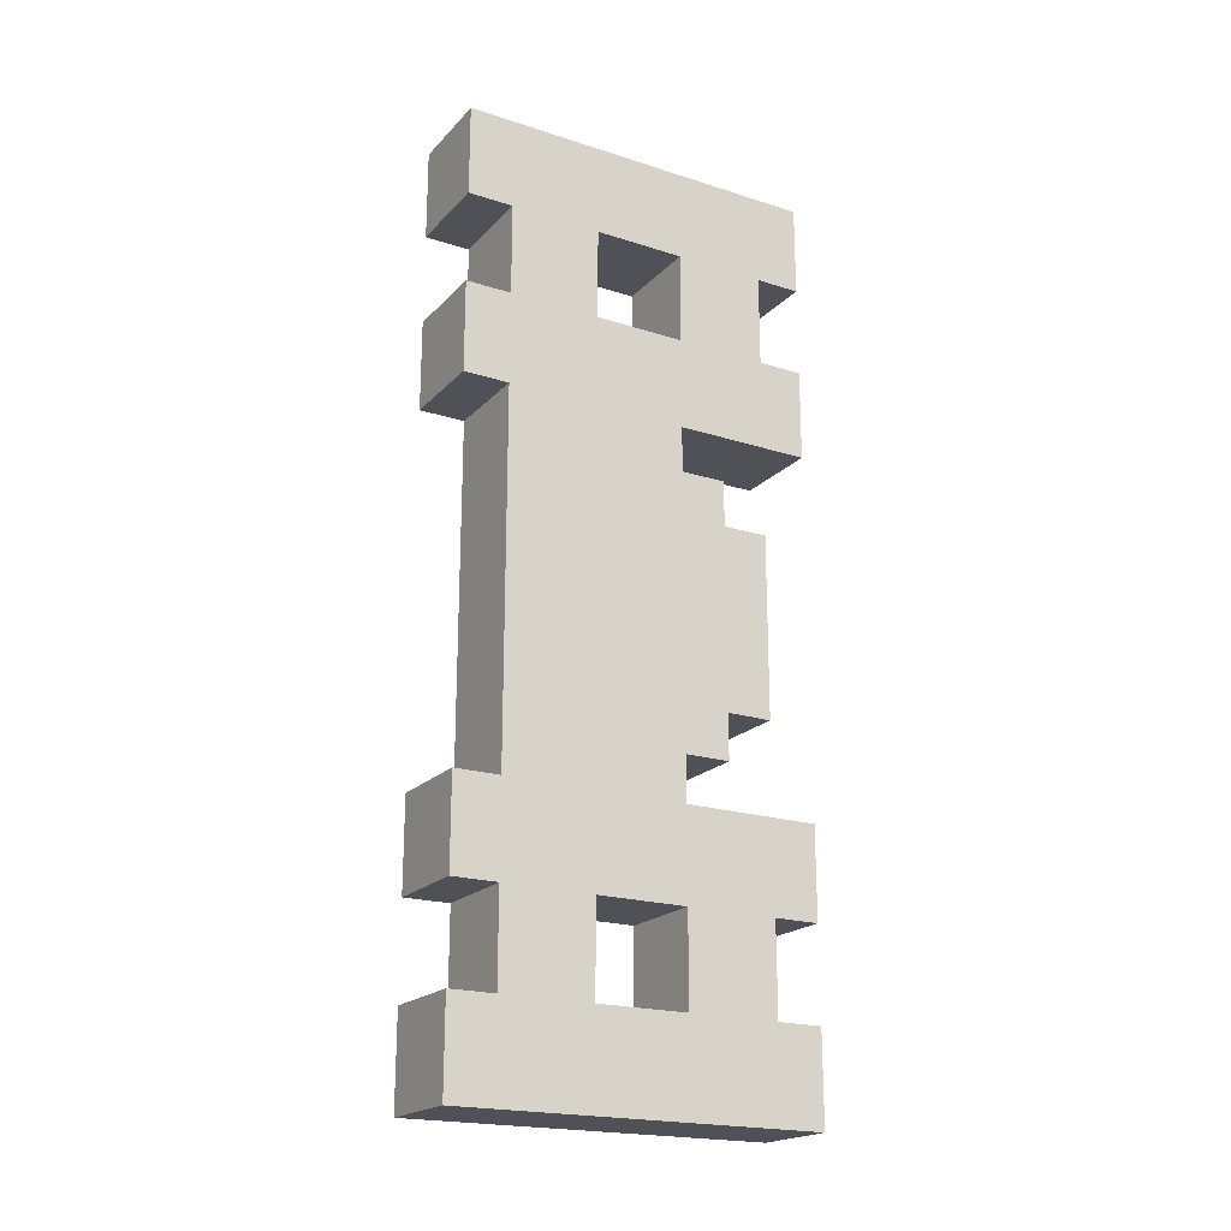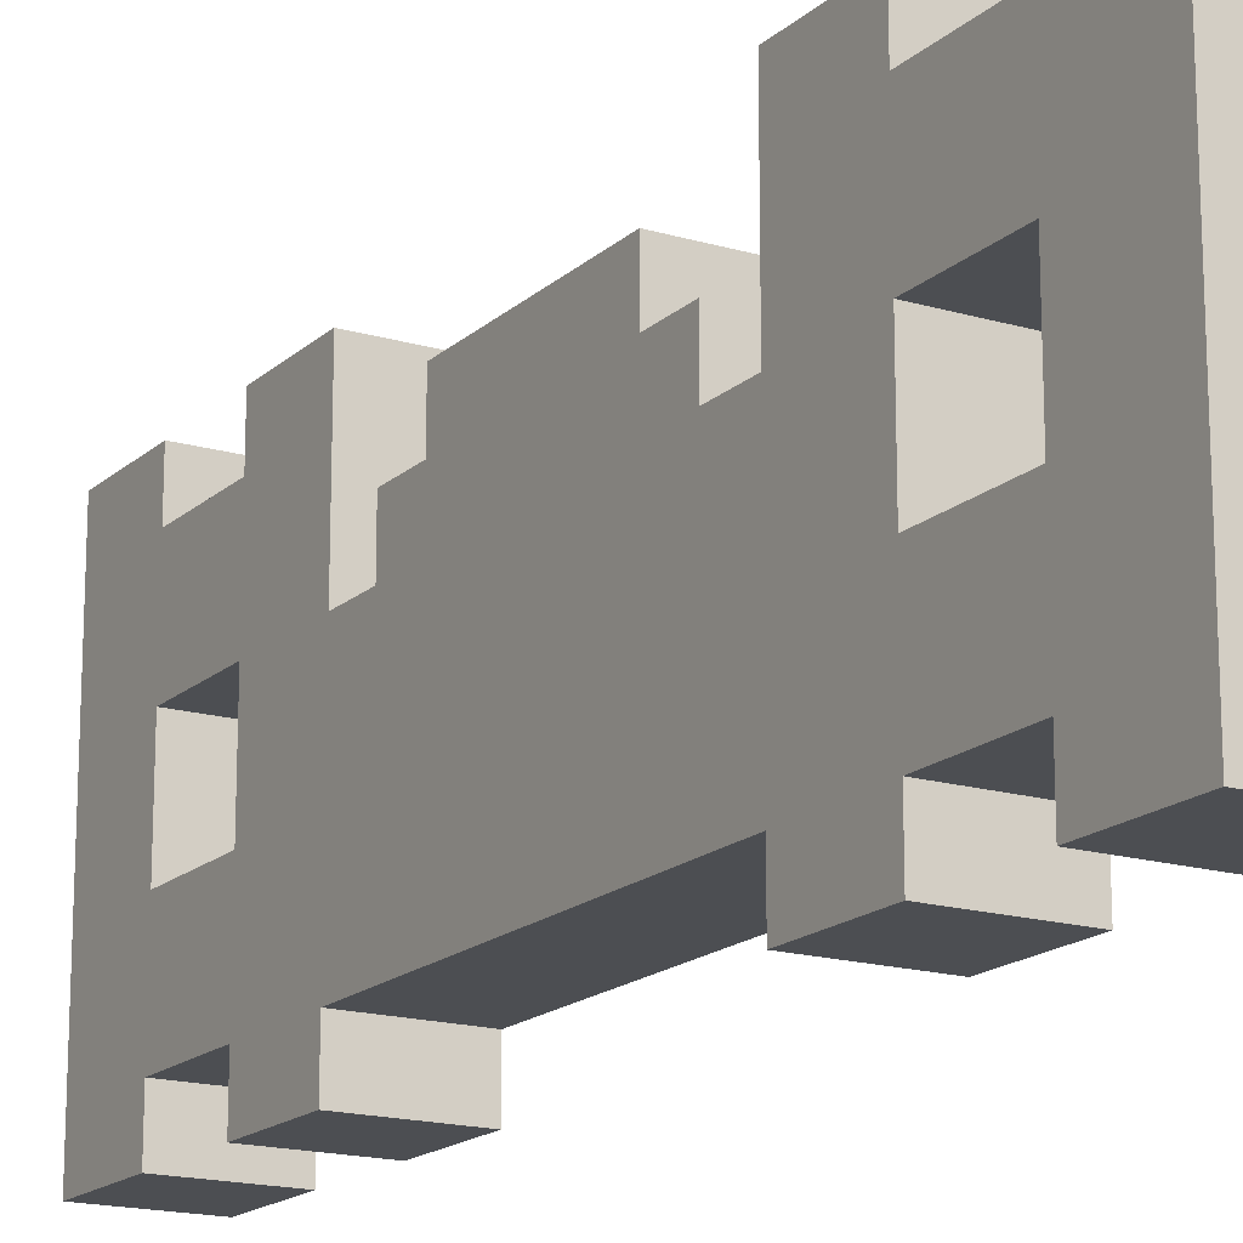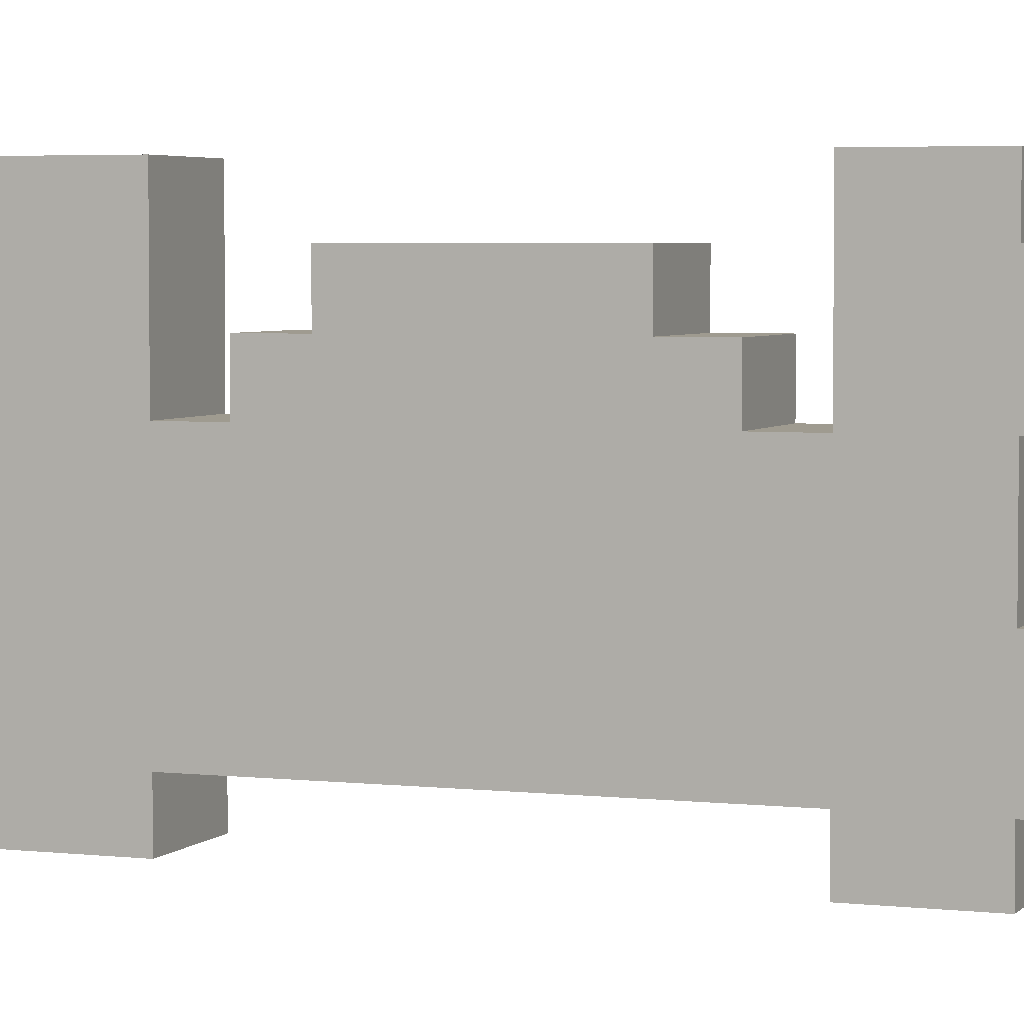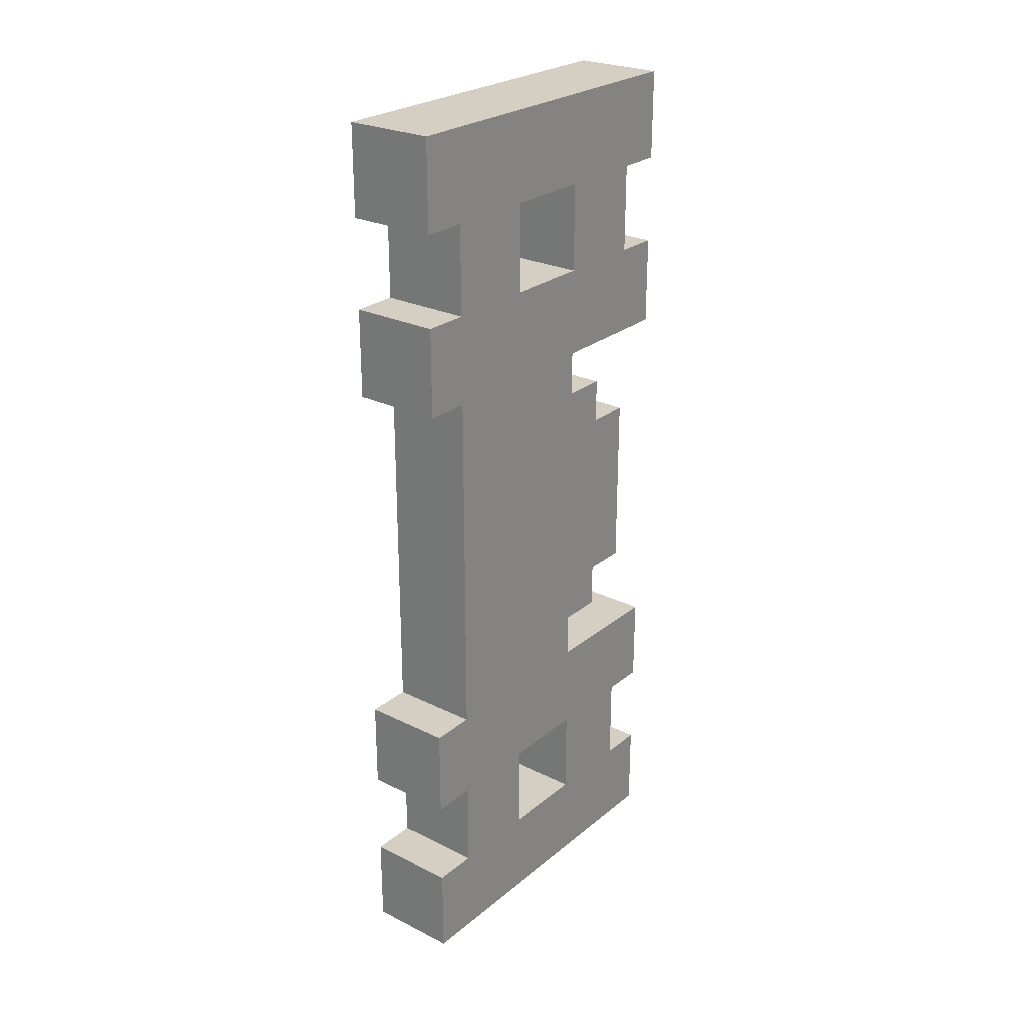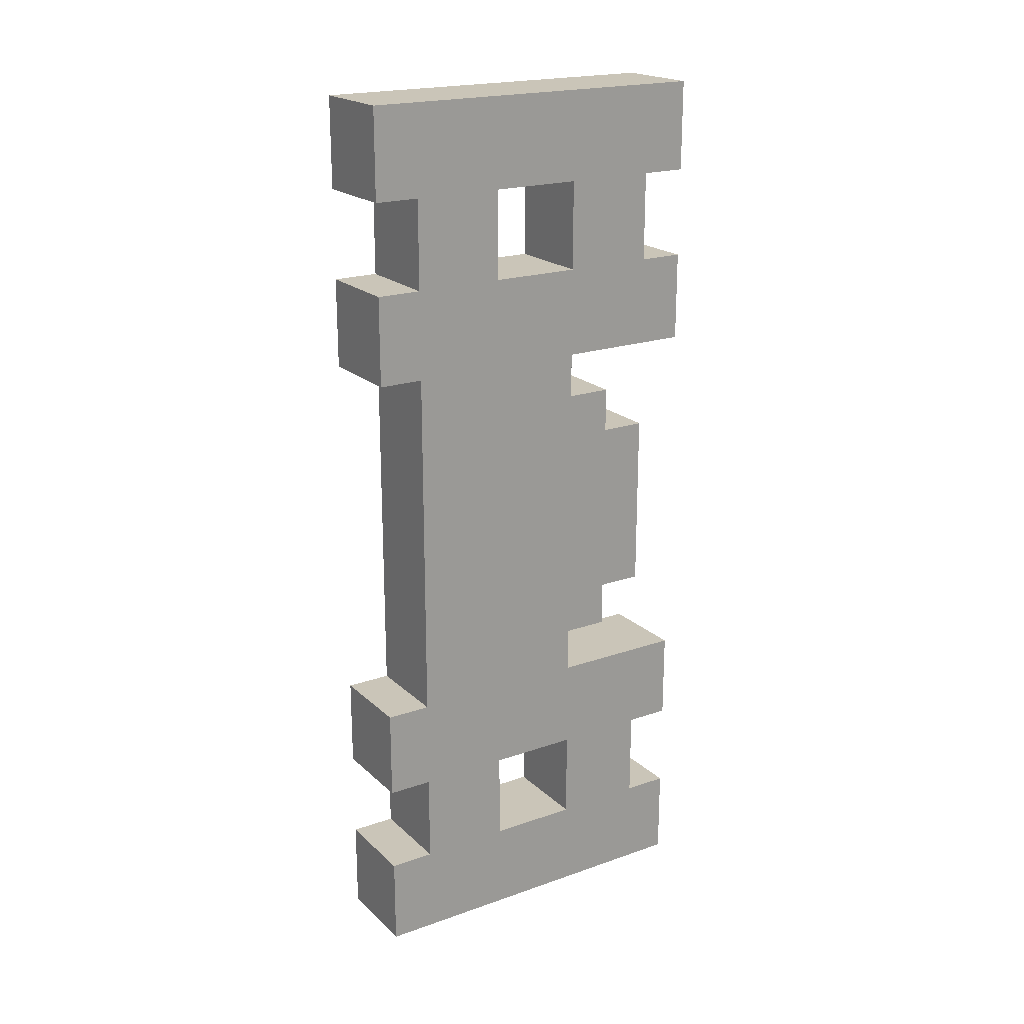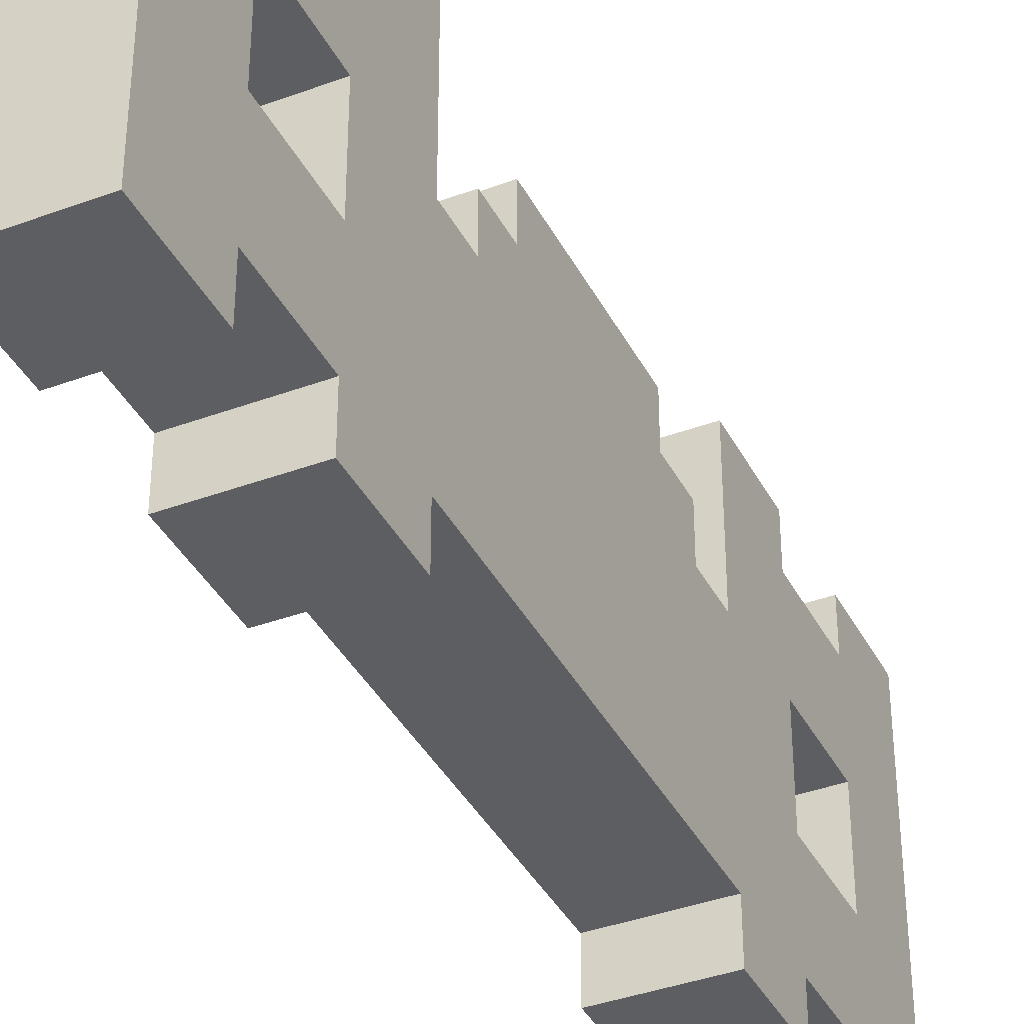
<metadata>
{"format":"obj","ext":"obj","renderer":"f3d","projection":"perspective","resolution":1024,"background":"white","views":[{"elev":-20.4,"azim":59.8,"up":"+Z"},{"elev":-17.0,"azim":149.3,"up":"+Y"},{"elev":4.0,"azim":-69.2,"up":"+Y"},{"elev":25.7,"azim":38.2,"up":"+Z"},{"elev":20.5,"azim":57.6,"up":"+Z"},{"elev":-38.4,"azim":25.1,"up":"+Y"}]}
</metadata>
<code>
o
v -0.1 0 1
v -0.1 0 0.8
v -0.1 0 0.6
v -0.1 0 0.4
v -0.1 0 -0.4
v -0.1 0 -0.6
v -0.1 0 -0.8
v -0.1 0 -1
v -0.1 0.1 0.8
v -0.1 0.1 0.6
v -0.1 0.1 0.4
v -0.1 0.1 -0.4
v -0.1 0.1 -0.6
v -0.1 0.1 -0.8
v -0.1 0.3 0.8
v -0.1 0.3 0.6
v -0.1 0.3 -0.2
v -0.1 0.3 -0.3
v -0.1 0.3 -0.6
v -0.1 0.3 -0.8
v -0.1 0.4 -0.2
v -0.1 0.4 -0.3
v -0.1 0.5 0.8
v -0.1 0.5 0.6
v -0.1 0.5 0.4
v -0.1 0.5 0.3
v -0.1 0.5 -0.3
v -0.1 0.5 -0.4
v -0.1 0.5 -0.6
v -0.1 0.5 -0.8
v -0.1 0.6 0.3
v -0.1 0.6 0.2
v -0.1 0.6 -0.2
v -0.1 0.6 -0.3
v -0.1 0.7 0.8
v -0.1 0.7 0.6
v -0.1 0.7 0.2
v -0.1 0.7 -0.2
v -0.1 0.7 -0.6
v -0.1 0.7 -0.8
v -0.1 0.8 1
v -0.1 0.8 0.8
v -0.1 0.8 0.6
v -0.1 0.8 0.4
v -0.1 0.8 -0.4
v -0.1 0.8 -0.6
v -0.1 0.8 -0.8
v -0.1 0.8 -1
v 0.1 0 1
v 0.1 0 0.8
v 0.1 0 0.6
v 0.1 0 0.4
v 0.1 0 -0.4
v 0.1 0 -0.6
v 0.1 0 -0.8
v 0.1 0 -1
v 0.1 0.1 0.8
v 0.1 0.1 0.6
v 0.1 0.1 0.4
v 0.1 0.1 -0.4
v 0.1 0.1 -0.6
v 0.1 0.1 -0.8
v 0.1 0.3 0.8
v 0.1 0.3 0.6
v 0.1 0.3 -0.6
v 0.1 0.3 -0.8
v 0.1 0.5 0.8
v 0.1 0.5 0.6
v 0.1 0.5 0.4
v 0.1 0.5 0.3
v 0.1 0.5 -0.3
v 0.1 0.5 -0.4
v 0.1 0.5 -0.6
v 0.1 0.5 -0.8
v 0.1 0.6 0.3
v 0.1 0.6 0.2
v 0.1 0.6 -0.2
v 0.1 0.6 -0.3
v 0.1 0.7 0.8
v 0.1 0.7 0.6
v 0.1 0.7 0.2
v 0.1 0.7 -0.2
v 0.1 0.7 -0.6
v 0.1 0.7 -0.8
v 0.1 0.8 1
v 0.1 0.8 0.8
v 0.1 0.8 0.6
v 0.1 0.8 0.4
v 0.1 0.8 -0.4
v 0.1 0.8 -0.6
v 0.1 0.8 -0.8
v 0.1 0.8 -1
v -0.1 0 1
v -0.1 0.8 1
v 0.1 0 1
v 0.1 0.8 1
v -0.1 0 0.6
v -0.1 0.1 0.6
v -0.1 0.3 0.6
v -0.1 0.5 0.6
v -0.1 0.7 0.6
v -0.1 0.8 0.6
v 0.1 0 0.6
v 0.1 0.1 0.6
v 0.1 0.3 0.6
v 0.1 0.5 0.6
v 0.1 0.7 0.6
v 0.1 0.8 0.6
v -0.1 0.5 0.3
v -0.1 0.6 0.3
v 0.1 0.5 0.3
v 0.1 0.6 0.3
v -0.1 0.6 0.2
v -0.1 0.7 0.2
v 0.1 0.6 0.2
v 0.1 0.7 0.2
v -0.1 0 -0.4
v -0.1 0.1 -0.4
v -0.1 0.5 -0.4
v -0.1 0.8 -0.4
v 0.1 0 -0.4
v 0.1 0.1 -0.4
v 0.1 0.5 -0.4
v 0.1 0.8 -0.4
v -0.1 0 -0.8
v -0.1 0.1 -0.8
v -0.1 0.3 -0.8
v -0.1 0.5 -0.8
v -0.1 0.7 -0.8
v -0.1 0.8 -0.8
v 0.1 0 -0.8
v 0.1 0.1 -0.8
v 0.1 0.3 -0.8
v 0.1 0.5 -0.8
v 0.1 0.7 -0.8
v 0.1 0.8 -0.8
v -0.1 0 0.8
v -0.1 0.1 0.8
v -0.1 0.3 0.8
v -0.1 0.5 0.8
v -0.1 0.7 0.8
v -0.1 0.8 0.8
v 0.1 0 0.8
v 0.1 0.1 0.8
v 0.1 0.3 0.8
v 0.1 0.5 0.8
v 0.1 0.7 0.8
v 0.1 0.8 0.8
v -0.1 0 0.4
v -0.1 0.1 0.4
v -0.1 0.5 0.4
v -0.1 0.8 0.4
v 0.1 0 0.4
v 0.1 0.1 0.4
v 0.1 0.5 0.4
v 0.1 0.8 0.4
v -0.1 0.6 -0.2
v -0.1 0.7 -0.2
v 0.1 0.6 -0.2
v 0.1 0.7 -0.2
v -0.1 0.5 -0.3
v -0.1 0.6 -0.3
v 0.1 0.5 -0.3
v 0.1 0.6 -0.3
v -0.1 0 -0.6
v -0.1 0.1 -0.6
v -0.1 0.3 -0.6
v -0.1 0.5 -0.6
v -0.1 0.7 -0.6
v -0.1 0.8 -0.6
v 0.1 0 -0.6
v 0.1 0.1 -0.6
v 0.1 0.3 -0.6
v 0.1 0.5 -0.6
v 0.1 0.7 -0.6
v 0.1 0.8 -0.6
v -0.1 0 -1
v -0.1 0.8 -1
v 0.1 0 -1
v 0.1 0.8 -1
v -0.1 0 1
v 0.1 0 1
v -0.1 0 0.8
v 0.1 0 0.8
v -0.1 0 0.6
v 0.1 0 0.6
v -0.1 0 0.4
v 0.1 0 0.4
v -0.1 0 -0.4
v 0.1 0 -0.4
v -0.1 0 -0.6
v 0.1 0 -0.6
v -0.1 0 -0.8
v 0.1 0 -0.8
v -0.1 0 -1
v 0.1 0 -1
v -0.1 0.1 0.8
v 0.1 0.1 0.8
v -0.1 0.1 0.6
v 0.1 0.1 0.6
v -0.1 0.1 0.4
v 0.1 0.1 0.4
v -0.1 0.1 -0.4
v 0.1 0.1 -0.4
v -0.1 0.1 -0.6
v 0.1 0.1 -0.6
v -0.1 0.1 -0.8
v 0.1 0.1 -0.8
v -0.1 0.5 0.8
v 0.1 0.5 0.8
v -0.1 0.5 0.6
v 0.1 0.5 0.6
v -0.1 0.5 -0.6
v 0.1 0.5 -0.6
v -0.1 0.5 -0.8
v 0.1 0.5 -0.8
v -0.1 0.3 0.8
v 0.1 0.3 0.8
v -0.1 0.3 0.6
v 0.1 0.3 0.6
v -0.1 0.3 -0.6
v 0.1 0.3 -0.6
v -0.1 0.3 -0.8
v 0.1 0.3 -0.8
v -0.1 0.5 0.4
v 0.1 0.5 0.4
v -0.1 0.5 0.3
v 0.1 0.5 0.3
v -0.1 0.5 -0.3
v 0.1 0.5 -0.3
v -0.1 0.5 -0.4
v 0.1 0.5 -0.4
v -0.1 0.6 0.3
v 0.1 0.6 0.3
v -0.1 0.6 0.2
v 0.1 0.6 0.2
v -0.1 0.6 -0.2
v 0.1 0.6 -0.2
v -0.1 0.6 -0.3
v 0.1 0.6 -0.3
v -0.1 0.7 0.8
v 0.1 0.7 0.8
v -0.1 0.7 0.6
v 0.1 0.7 0.6
v -0.1 0.7 0.2
v 0.1 0.7 0.2
v -0.1 0.7 -0.2
v 0.1 0.7 -0.2
v -0.1 0.7 -0.6
v 0.1 0.7 -0.6
v -0.1 0.7 -0.8
v 0.1 0.7 -0.8
v -0.1 0.8 1
v 0.1 0.8 1
v -0.1 0.8 0.8
v 0.1 0.8 0.8
v -0.1 0.8 0.6
v 0.1 0.8 0.6
v -0.1 0.8 0.4
v 0.1 0.8 0.4
v -0.1 0.8 -0.4
v 0.1 0.8 -0.4
v -0.1 0.8 -0.6
v 0.1 0.8 -0.6
v -0.1 0.8 -0.8
v 0.1 0.8 -0.8
v -0.1 0.8 -1
v 0.1 0.8 -1
f 9 2 1
f 10 4 3
f 11 4 10
f 12 6 5
f 13 6 12
f 14 8 7
f 15 9 1
f 15 10 9
f 16 11 10
f 16 10 15
f 17 12 11
f 18 12 17
f 19 13 12
f 19 14 13
f 20 8 14
f 20 14 19
f 21 18 17
f 21 17 11
f 22 12 18
f 22 18 21
f 23 15 1
f 24 11 16
f 25 21 11
f 25 22 21
f 25 11 24
f 26 22 25
f 27 12 22
f 27 22 26
f 28 19 12
f 28 12 27
f 29 19 28
f 30 8 20
f 31 27 26
f 32 27 31
f 33 27 32
f 34 27 33
f 35 24 23
f 35 23 1
f 36 25 24
f 36 24 35
f 37 33 32
f 38 33 37
f 39 29 28
f 39 30 29
f 40 8 30
f 40 30 39
f 41 35 1
f 42 35 41
f 43 25 36
f 44 25 43
f 45 39 28
f 46 39 45
f 47 8 40
f 48 8 47
f 49 50 57
f 51 52 58
f 58 52 59
f 53 54 60
f 60 54 61
f 55 56 62
f 49 57 63
f 57 58 63
f 58 59 64
f 63 58 64
f 60 61 65
f 61 62 65
f 62 56 66
f 65 62 66
f 49 63 67
f 64 59 68
f 59 60 69
f 68 59 69
f 69 60 70
f 70 60 71
f 60 65 72
f 71 60 72
f 72 65 73
f 66 56 74
f 70 71 75
f 75 71 76
f 76 71 77
f 77 71 78
f 49 67 79
f 67 68 79
f 68 69 80
f 79 68 80
f 76 77 81
f 81 77 82
f 72 73 83
f 73 74 83
f 74 56 84
f 83 74 84
f 49 79 85
f 85 79 86
f 80 69 87
f 87 69 88
f 72 83 89
f 89 83 90
f 84 56 91
f 91 56 92
f 95 94 93
f 96 94 95
f 103 98 97
f 104 98 103
f 105 100 99
f 106 100 105
f 107 102 101
f 108 102 107
f 111 110 109
f 112 110 111
f 115 114 113
f 116 114 115
f 121 118 117
f 122 118 121
f 123 120 119
f 124 120 123
f 131 126 125
f 132 126 131
f 133 128 127
f 134 128 133
f 135 130 129
f 136 130 135
f 137 138 143
f 143 138 144
f 139 140 145
f 145 140 146
f 141 142 147
f 147 142 148
f 149 150 153
f 153 150 154
f 151 152 155
f 155 152 156
f 157 158 159
f 159 158 160
f 161 162 163
f 163 162 164
f 165 166 171
f 171 166 172
f 167 168 173
f 173 168 174
f 169 170 175
f 175 170 176
f 177 178 179
f 179 178 180
f 183 182 181
f 184 182 183
f 187 186 185
f 188 186 187
f 191 190 189
f 192 190 191
f 195 194 193
f 196 194 195
f 199 198 197
f 200 198 199
f 203 202 201
f 204 202 203
f 207 206 205
f 208 206 207
f 211 210 209
f 212 210 211
f 215 214 213
f 216 214 215
f 217 218 219
f 219 218 220
f 221 222 223
f 223 222 224
f 225 226 227
f 227 226 228
f 229 230 231
f 231 230 232
f 233 234 235
f 235 234 236
f 237 238 239
f 239 238 240
f 241 242 243
f 243 242 244
f 245 246 247
f 247 246 248
f 249 250 251
f 251 250 252
f 253 254 255
f 255 254 256
f 257 258 259
f 259 258 260
f 261 262 263
f 263 262 264
f 265 266 267
f 267 266 268

</code>
